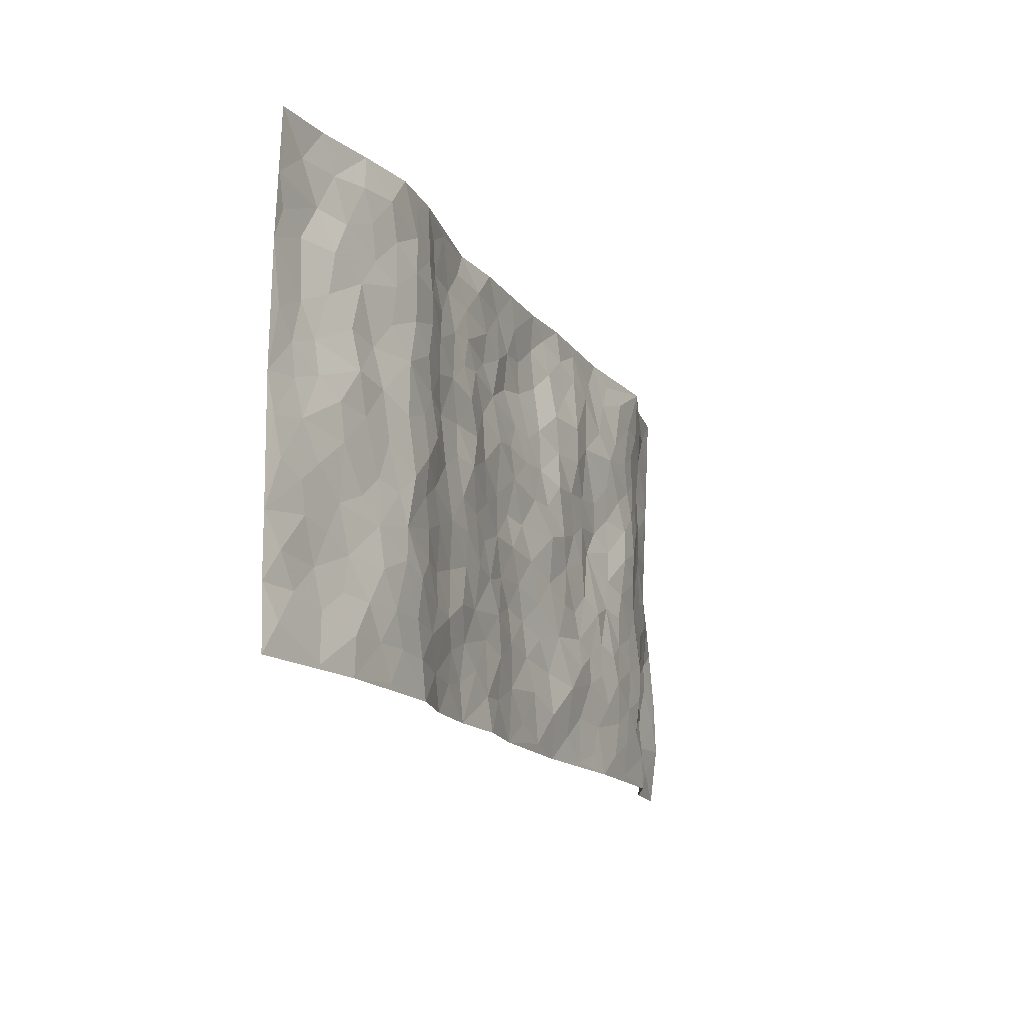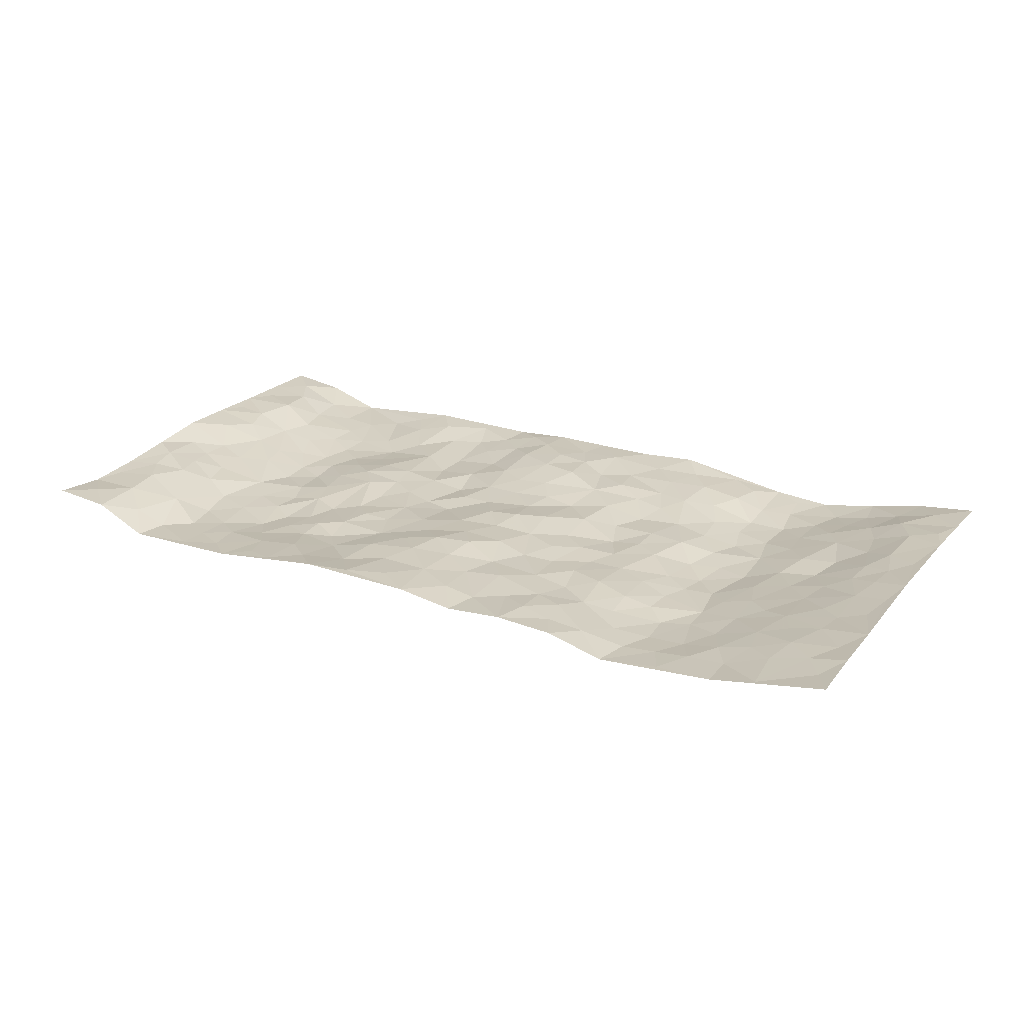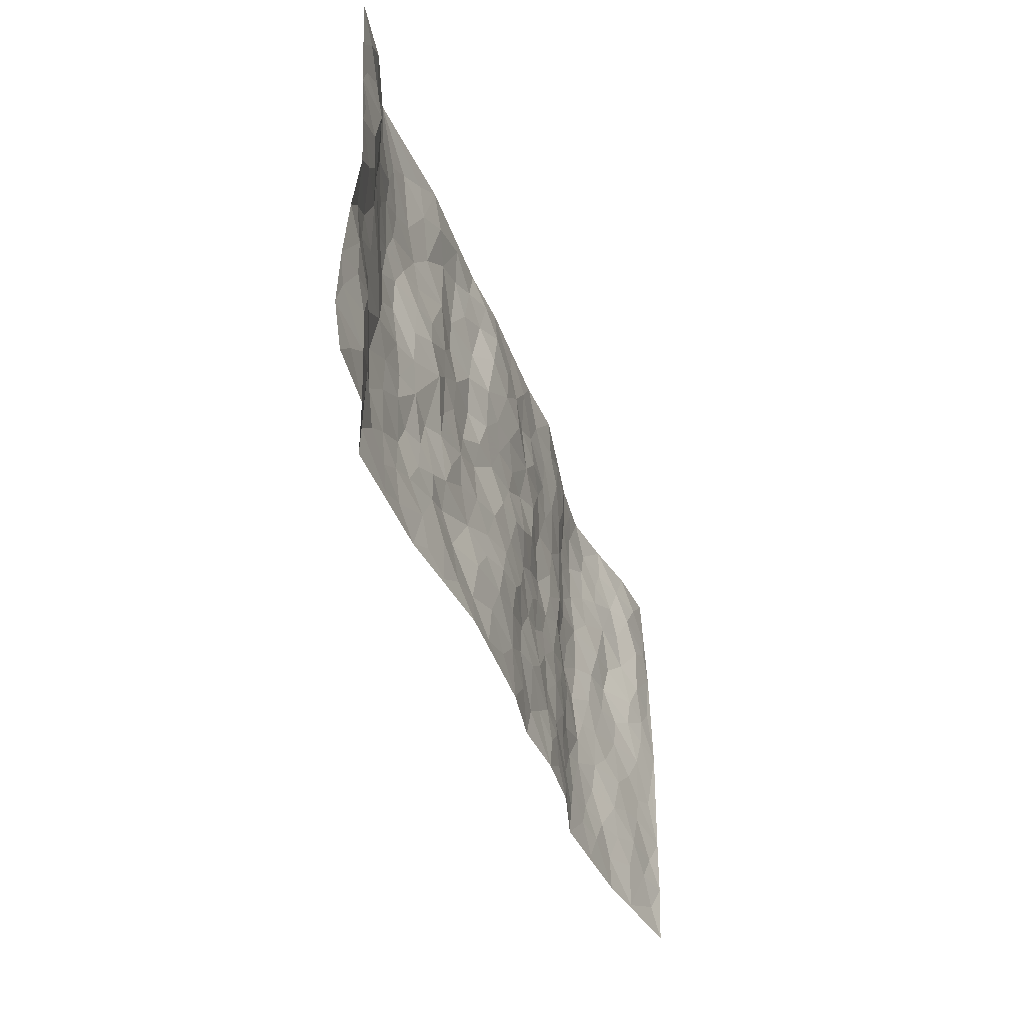
<metadata>
{"format":"obj","ext":"obj","renderer":"f3d","projection":"perspective","resolution":1024,"background":"white","views":[{"elev":-16.0,"azim":113.1,"up":"+Y"},{"elev":23.9,"azim":29.5,"up":"+Z"},{"elev":-42.5,"azim":-71.2,"up":"+Y"}]}
</metadata>
<code>
v -0.9748 0.003308 0.04716
v -0.9791 0.996 0.03692
v 0.9787 0.002104 0.04127
v 0.9791 0.9973 0.03617
v -0.7968 0.3929 0.003901
v -0.9726 0.4989 0.05839
v -0.8553 0.3583 0.02341
v -7.32e-05 0.003277 0.0181
v -0.9753 0.2511 0.03509
v -0.9184 0.3383 0.04044
v -0.7392 0.002093 -0.01515
v -0.9748 0.1268 0.03086
v -0.714 0.2933 -0.02147
v -0.8517 0.002681 0.03624
v -0.8367 0.2895 0.02666
v -0.4917 0.002187 -0.00996
v -0.9538 0.1891 0.03207
v -0.2941 0.1676 -0.01068
v -0.7769 0.3224 0.00107
v -0.8574 0.1213 0.03469
v -0.919 0.06516 0.03956
v -0.794 0.06496 0.01272
v -0.6759 0.127 -0.02272
v -0.7284 0.07538 -0.01836
v -0.869 0.2083 0.03543
v -0.9058 0.2708 0.03623
v -0.7686 0.178 0.004085
v -0.6962 0.2099 -0.02554
v -0.8633 0.4884 0.01838
v -0.9759 0.3751 0.04507
v -0.7392 0.9977 -0.01847
v -0.5384 0.2222 -0.03044
v 0.2607 0.1588 0.00237
v -0.9745 0.7475 0.04712
v -0.3688 0.3927 -0.012
v -0.783 0.7525 0.004319
v -0.8012 0.8305 0.0041
v -0.5831 0.4424 -0.02424
v -0.6022 0.6059 -0.02808
v -0.4923 0.997 0.004269
v -0.9515 0.6855 0.04666
v -0.6641 0.5625 -0.02908
v -0.3914 0.7531 -0.01067
v -0.5108 0.28 -0.02938
v -0.4616 0.2253 -0.01907
v -0.4971 0.1622 -0.02079
v -0.4506 0.6362 -0.006573
v -0.3686 0.5592 -0.007659
v 0.1661 0.4741 -0.00314
v -0.3348 0.2214 -0.01779
v -0.2103 0.61 -0.01621
v -0.3766 0.6286 -0.005939
v -0.3035 0.0596 0.007659
v -0.6295 0.7106 -0.02614
v -0.3965 0.1946 -0.01395
v -0.8668 0.6171 0.03453
v -0.03832 0.3492 0.01164
v 0.0576 0.3406 0.01176
v 0.299 0.4515 -0.0111
v -0.09538 0.5509 -0.00243
v -0.1661 0.5552 -0.004777
v 0.09294 0.6293 -0.002153
v -0.6349 0.3463 -0.02298
v -0.7485 0.574 -0.003767
v -0.9476 0.8083 0.04142
v -0.5621 0.1294 -0.02063
v -0.3691 0.0137 0.004504
v -0.7949 0.4664 0.005796
v -0.6199 0.1723 -0.02607
v -0.6171 0.01854 -0.01424
v -0.2464 0.004546 0.02044
v -0.6183 0.08832 -0.01985
v -0.5488 0.05337 -0.01665
v -0.4331 0.03833 -0.003825
v -0.453 0.1047 -0.009536
v -0.8861 0.685 0.03922
v -0.9687 0.8719 0.04105
v -0.7364 0.5093 -0.00509
v -0.0005296 0.9956 0.0113
v -0.8026 0.675 0.008522
v -0.5636 0.3149 -0.02444
v -0.5144 0.461 -0.01531
v 0.006874 0.5705 0.001707
v -0.04993 0.4832 0.008675
v 0.003214 0.4204 0.007418
v -0.1247 0.1299 0.01157
v -0.5712 0.67 -0.02421
v -0.9093 0.5614 0.04377
v -0.7338 0.6911 -0.01008
v -0.4503 0.2969 -0.02145
v -0.6337 0.2675 -0.0249
v -0.5028 0.688 -0.01953
v -0.1732 0.4846 -0.01324
v -0.2636 0.4357 -0.008928
v -0.6498 0.6493 -0.02934
v -0.01097 0.1187 0.01589
v -0.4172 0.5097 2.719e-05
v -0.3449 0.2879 -0.007703
v -0.2415 0.5031 -0.01418
v -0.1812 0.3823 -0.002617
v -0.9736 0.6234 0.05347
v -0.7075 0.6229 -0.01949
v -0.8115 0.5794 0.01302
v -0.364 0.1117 -0.0002443
v -0.5239 0.533 -0.01328
v -0.6846 0.4064 -0.01851
v -0.1304 0.325 0.00343
v -0.1503 0.2508 0.009011
v -0.5205 0.6116 -0.01144
v 0.1091 0.7273 0.008455
v -0.004032 0.2164 0.01403
v -0.0737 0.2749 0.01801
v 0.00471 0.2897 0.01842
v -0.4306 0.3638 -0.02193
v -0.1979 0.1852 0.008255
v -0.6562 0.4879 -0.02818
v -0.5579 0.3812 -0.02601
v -0.4936 0.3914 -0.01827
v -0.309 0.5236 -0.01013
v -0.26 0.3502 -0.007235
v -0.3573 0.4667 -0.01206
v -0.2269 0.2714 -0.005162
v -0.09126 0.412 0.004191
v -0.596 0.5315 -0.03094
v -0.0929 0.1999 0.0166
v -0.2138 0.09466 0.003635
v -0.4006 0.2582 -0.01282
v -0.9252 0.4377 0.03329
v -0.8662 0.4209 0.01886
v 0.09253 0.4233 0.004973
v 0.2088 0.2389 0.003282
v 0.08349 0.5169 0.01106
v 0.0196 0.4882 0.01416
v 0.1669 0.3936 0.001537
v 0.7928 0.4969 0.005164
v 0.221 0.4343 -0.004675
v 0.2672 0.3143 -0.003694
v 0.1619 0.5668 0.002852
v 0.1225 0.9963 0.01146
v -0.2937 0.6186 -0.01116
v 0.4277 0.8789 -0.003796
v 0.4913 0.9982 -0.0187
v -0.2141 0.7798 -0.007216
v -0.05942 0.8618 0.02189
v -0.3235 0.3483 -0.00524
v -0.4619 0.5656 -0.0009332
v -0.07437 0.0547 0.01837
v -0.1588 0.02442 0.01836
v 0.1224 0.003263 0.001328
v 0.01276 0.8575 0.01723
v -0.01671 0.6982 0.01067
v 0.423 0.1973 -0.01551
v 0.3429 0.2905 -0.002932
v 0.5945 0.5262 -0.0328
v 0.527 0.5468 -0.03317
v 0.4563 0.1357 -0.02055
v 0.524 0.228 -0.03194
v 0.4164 0.362 -0.01468
v 0.02313 0.6396 0.003624
v -0.05929 0.6264 0.001811
v -0.1477 0.728 0.007666
v -0.08702 0.6915 0.007705
v -0.06122 0.7888 0.02111
v -0.137 0.6318 0.0001082
v 0.02097 0.7723 0.02141
v 0.2463 0.9957 0.02072
v -0.01962 0.9239 0.01385
v -0.2702 0.8449 -0.005306
v -0.2001 0.8786 0.004598
v -0.3163 0.78 -0.01898
v -0.2456 0.997 0.002561
v -0.2287 0.6949 -0.007563
v -0.3187 0.6989 -0.0185
v -0.1421 0.8275 0.01811
v -0.1231 0.9961 0.01142
v 0.2187 0.7449 -0.0002532
v 0.175 0.6661 0.002529
v 0.3285 0.595 -0.009127
v 0.2622 0.5229 -0.01748
v 0.2669 0.6656 -0.01369
v 0.4263 0.7438 -0.01712
v 0.3573 0.6827 -0.01318
v 0.2871 0.7324 -0.005748
v 0.06821 0.9264 0.0166
v 0.07814 0.8207 0.008466
v 0.1453 0.8558 0.007438
v 0.2515 0.8716 0.005852
v 0.3234 0.7923 -0.0004083
v 0.2329 0.5952 -0.01128
v -0.8791 0.8667 0.03148
v -0.6849 0.8165 -0.01721
v -0.8635 0.7743 0.03947
v -0.8568 0.9972 0.02006
v -0.9204 0.9382 0.03393
v -0.8129 0.9203 0.002372
v -0.7367 0.8848 -0.01287
v -0.6084 0.9295 -0.01909
v -0.6654 0.8858 -0.01913
v -0.69 0.7458 -0.01798
v -0.5626 0.8142 -0.02305
v -0.6244 0.7812 -0.02366
v -0.5139 0.9002 -0.009203
v -0.3932 0.8776 -0.01053
v -0.5484 0.9594 -0.006383
v -0.4667 0.8154 -0.01706
v -0.4452 0.9346 0.001744
v -0.3471 0.9714 0.002253
v -0.5133 0.7604 -0.02684
v -0.3216 0.9006 -0.009072
v -0.2597 0.9291 0.0001875
v 0.1568 0.7831 0.01054
v 0.2556 0.803 0.000816
v 0.1888 0.9315 0.007202
v 0.3956 0.8111 -0.00498
v 0.3398 0.879 0.008215
v 0.3831 0.9812 -0.00128
v 0.2903 0.9356 0.01034
v 0.4442 0.9474 -0.007377
v 0.383 0.4935 -0.01068
v 0.3274 0.5289 -0.01032
v 0.4858 0.604 -0.02739
v 0.4343 0.6642 -0.01918
v 0.4088 0.5878 -0.01109
v 0.354 0.1912 -0.007957
v 0.4833 0.335 -0.02423
v 0.4607 0.5226 -0.02966
v 0.3486 0.3884 -0.00994
v -0.1256 0.9126 0.01928
v -0.185 0.9562 0.01294
v 0.3217 0.1347 0.002501
v 0.6126 0.01541 -0.0144
v 0.2013 0.334 -0.004446
v 0.2723 0.3853 -0.009882
v 0.5857 0.2481 -0.02954
v 0.7361 0.9977 -0.005256
v 0.9778 0.2515 0.04671
v 0.493 0.8121 -0.0302
v 0.7197 0.4875 -0.007135
v 0.4898 0.7467 -0.02969
v 0.9759 0.5004 0.051
v 0.6709 0.2946 -0.01448
v 0.511 0.468 -0.03627
v 0.7778 0.3116 0.01129
v 0.5638 0.4157 -0.03418
v 0.4894 0.00238 -0.02414
v 0.08899 0.2532 0.002042
v 0.5056 0.07757 -0.0244
v 0.1343 0.3198 0.001885
v 0.4186 0.2674 -0.01071
v 0.8736 0.2658 0.0267
v 0.6428 0.462 -0.01701
v 0.5789 0.08291 -0.02028
v 0.4514 0.4264 -0.02101
v 0.6092 0.372 -0.02364
v 0.2872 0.2336 -0.006477
v 0.4798 0.272 -0.02346
v 0.2652 0.08014 0.009422
v 0.369 0.003647 0.005418
v 0.2457 0.003533 0.01147
v 0.2014 0.1158 0.002537
v 0.06723 0.1708 0.00658
v 0.1446 0.1909 0.007354
v 0.6144 0.1481 -0.02352
v 0.7777 0.4232 0.004388
v 0.7482 0.222 0.006218
v 0.652 0.08174 -0.01159
v 0.6703 0.385 -0.01126
v 0.7188 0.3398 -0.002881
v 0.8856 0.3268 0.02771
v 0.7481 0.5676 -0.008824
v 0.6935 0.1466 -0.009062
v 0.7638 0.1509 0.007558
v 0.8401 0.368 0.02005
v 0.9416 0.3503 0.03866
v 0.8851 0.4389 0.03042
v 0.5844 0.3132 -0.02937
v 0.8206 0.1069 0.01767
v 0.3335 0.06479 0.002497
v 0.4123 0.06994 -0.007447
v 0.071 0.07885 0.01117
v 0.1426 0.07341 0.003253
v 0.9767 0.7485 0.04676
v 0.7337 0.08047 -0.005448
v 0.6576 0.2165 -0.01943
v 0.9592 0.4253 0.04477
v 0.9048 0.5091 0.03778
v 0.8083 0.2511 0.01701
v 0.5341 0.1488 -0.02832
v 0.7357 0.002771 -0.00393
v 0.5051 0.3944 -0.02734
v 0.9405 0.06459 0.03269
v 0.978 0.1267 0.04581
v 0.8395 0.1812 0.02498
v 0.8986 0.1253 0.02998
v 0.8304 0.01012 0.01353
v 0.9377 0.1891 0.03518
v 0.6681 0.5557 -0.01555
v 0.6936 0.6326 -0.006224
v 0.5885 0.6361 -0.03149
v 0.827 0.6911 0.01688
v 0.6344 0.7713 -0.02283
v 0.955 0.6244 0.0449
v 0.7702 0.6418 -0.00175
v 0.8535 0.5949 0.02834
v 0.7356 0.7436 -0.00117
v 0.8455 0.5304 0.02288
v 0.914 0.5738 0.04021
v 0.8899 0.6589 0.03853
v 0.6426 0.6923 -0.01811
v 0.5684 0.7239 -0.03251
v 0.5118 0.6745 -0.03347
v 0.852 0.8518 0.03235
v 0.7154 0.8707 -0.01083
v 0.8139 0.7764 0.01331
v 0.8958 0.7772 0.04006
v 0.7822 0.8438 0.007784
v 0.975 0.8729 0.04141
v 0.6964 0.8023 -0.008567
v 0.9529 0.8104 0.04451
v 0.7454 0.931 -0.008108
v 0.8567 0.9979 0.0216
v 0.6147 0.9981 -0.02717
v 0.8222 0.9252 0.01517
v 0.9068 0.9274 0.03566
v 0.6658 0.9341 -0.02565
v 0.5594 0.9015 -0.02867
v 0.4937 0.8813 -0.02382
v 0.5529 0.9696 -0.02458
v 0.5728 0.8221 -0.03491
v 0.6396 0.8605 -0.02399
f 29 6 128
f 12 21 20
f 26 10 9
f 55 45 46
f 27 19 15
f 26 9 17
f 101 6 88
f 12 1 21
f 7 15 19
f 125 86 96
f 84 123 85
f 129 29 128
f 25 27 15
f 12 20 17
f 73 75 66
f 22 14 11
f 26 17 25
f 9 12 17
f 25 15 26
f 5 129 7
f 52 146 48
f 55 18 50
f 7 19 5
f 20 27 25
f 124 82 105
f 41 76 34
f 20 14 22
f 14 20 21
f 14 21 1
f 24 22 11
f 24 27 22
f 72 66 69
f 69 32 91
f 70 24 11
f 24 23 27
f 17 20 25
f 27 20 22
f 10 15 7
f 10 26 15
f 23 28 27
f 27 13 19
f 28 23 69
f 13 27 28
f 119 121 94
f 10 7 129
f 6 30 128
f 9 10 30
f 36 192 80
f 80 102 89
f 118 81 44
f 64 103 78
f 115 126 86
f 45 32 46
f 91 63 13
f 129 68 29
f 95 87 54
f 95 54 199
f 202 40 204
f 82 97 105
f 29 88 6
f 18 55 104
f 148 126 71
f 38 82 124
f 50 18 122
f 117 82 38
f 5 19 106
f 82 117 118
f 80 64 102
f 127 45 55
f 194 77 190
f 98 35 114
f 39 124 105
f 127 50 98
f 106 19 13
f 66 75 46
f 39 95 42
f 63 117 38
f 95 89 102
f 101 56 76
f 51 140 99
f 18 53 126
f 62 83 132
f 45 127 90
f 112 113 57
f 103 29 68
f 130 85 58
f 109 39 105
f 35 94 121
f 113 246 58
f 151 165 163
f 120 100 94
f 114 127 98
f 192 190 65
f 95 39 87
f 36 191 37
f 67 104 74
f 56 101 88
f 13 63 106
f 192 34 76
f 268 241 243
f 108 115 125
f 93 84 60
f 133 84 85
f 156 288 157
f 101 76 41
f 80 103 64
f 105 97 146
f 99 61 51
f 92 109 47
f 125 96 111
f 158 227 153
f 75 104 55
f 69 66 32
f 81 91 32
f 106 78 68
f 42 64 78
f 77 34 65
f 24 70 72
f 75 73 16
f 16 71 67
f 2 34 77
f 13 28 91
f 103 56 88
f 56 80 76
f 72 69 23
f 11 16 70
f 16 73 70
f 16 67 74
f 115 18 126
f 24 72 23
f 73 72 70
f 16 74 75
f 72 73 66
f 32 45 44
f 84 83 60
f 66 46 32
f 78 106 116
f 117 63 81
f 67 53 104
f 103 68 78
f 69 91 28
f 36 80 89
f 106 38 116
f 106 68 5
f 81 118 117
f 62 132 138
f 32 44 81
f 53 67 71
f 57 58 85
f 123 100 107
f 93 60 61
f 33 230 224
f 8 96 147
f 132 133 130
f 140 48 119
f 93 100 123
f 122 98 50
f 164 60 160
f 53 71 126
f 125 112 108
f 193 194 195
f 75 55 46
f 63 91 81
f 56 103 80
f 196 198 31
f 18 104 53
f 121 48 97
f 38 106 63
f 118 97 82
f 97 35 121
f 51 172 140
f 130 134 49
f 87 39 109
f 288 252 263
f 97 114 35
f 47 43 92
f 57 113 58
f 248 130 58
f 34 101 41
f 114 90 127
f 116 124 42
f 145 94 35
f 118 114 97
f 167 79 175
f 98 145 35
f 85 123 57
f 43 47 52
f 199 36 89
f 42 78 116
f 159 83 62
f 88 29 103
f 74 104 75
f 118 44 90
f 173 140 172
f 42 95 102
f 190 192 37
f 65 190 77
f 89 95 199
f 125 111 112
f 92 87 109
f 18 115 122
f 177 180 176
f 112 57 107
f 109 105 146
f 93 94 100
f 285 286 275
f 96 86 147
f 137 232 131
f 57 123 107
f 87 92 208
f 49 134 136
f 132 130 49
f 161 164 162
f 50 127 55
f 122 108 107
f 122 107 100
f 48 140 52
f 118 90 114
f 99 119 94
f 123 84 93
f 36 37 192
f 48 121 119
f 120 122 100
f 39 42 124
f 38 124 116
f 248 58 246
f 44 45 90
f 98 122 120
f 146 52 47
f 94 93 99
f 168 209 170
f 212 183 188
f 202 197 200
f 42 102 64
f 107 108 112
f 99 93 61
f 8 280 96
f 112 111 113
f 125 115 86
f 115 108 122
f 128 30 10
f 5 68 129
f 10 129 128
f 132 49 138
f 83 84 133
f 130 133 85
f 83 133 132
f 248 134 130
f 156 152 224
f 151 110 165
f 212 186 211
f 153 224 249
f 254 251 244
f 246 261 262
f 225 158 249
f 49 136 179
f 185 184 150
f 214 188 181
f 181 188 182
f 161 163 174
f 143 170 172
f 110 211 185
f 184 79 167
f 174 228 169
f 62 110 159
f 163 150 144
f 210 169 229
f 170 143 168
f 176 211 110
f 98 120 145
f 94 145 120
f 48 146 97
f 109 146 47
f 148 86 126
f 147 86 148
f 71 8 148
f 8 147 148
f 244 276 254
f 232 136 134
f 174 143 161
f 60 83 160
f 163 162 151
f 159 160 83
f 261 281 262
f 259 281 149
f 219 220 59
f 246 113 111
f 33 255 131
f 157 256 152
f 137 255 153
f 230 278 279
f 262 260 33
f 154 155 242
f 131 255 137
f 248 131 232
f 281 280 149
f 259 258 278
f 220 179 59
f 159 151 160
f 162 160 151
f 164 61 60
f 228 174 144
f 144 174 163
f 159 110 151
f 161 172 164
f 186 184 185
f 161 162 163
f 61 164 51
f 160 162 164
f 187 217 213
f 150 163 165
f 205 202 200
f 79 184 139
f 170 43 173
f 174 169 143
f 161 143 172
f 167 144 150
f 176 180 183
f 172 170 173
f 223 226 221
f 185 150 165
f 99 140 119
f 207 206 203
f 172 51 164
f 43 52 173
f 173 52 140
f 167 175 228
f 228 229 169
f 210 168 169
f 177 110 62
f 189 138 179
f 62 138 177
f 136 232 233
f 181 182 222
f 150 184 167
f 178 180 189
f 49 179 138
f 177 138 189
f 180 178 182
f 178 179 220
f 307 308 304
f 222 223 221
f 215 187 188
f 176 183 212
f 187 213 186
f 214 215 188
f 185 211 186
f 237 181 239
f 182 188 183
f 110 185 165
f 216 215 141
f 211 176 212
f 182 183 180
f 176 110 177
f 213 184 186
f 178 189 179
f 177 189 180
f 195 190 37
f 197 198 200
f 195 194 190
f 34 192 65
f 80 192 76
f 37 196 195
f 194 2 77
f 193 2 194
f 196 37 191
f 31 193 195
f 198 196 191
f 31 195 196
f 199 201 191
f 197 204 31
f 198 191 201
f 31 198 197
f 201 199 54
f 36 199 191
f 54 208 201
f 208 43 205
f 208 54 87
f 198 201 200
f 206 205 203
f 43 170 203
f 210 207 209
f 40 202 206
f 31 204 40
f 197 202 204
f 208 205 200
f 43 203 205
f 205 206 202
f 203 209 207
f 171 40 207
f 40 206 207
f 208 200 201
f 43 208 92
f 170 209 203
f 168 143 169
f 207 210 171
f 168 210 209
f 188 187 212
f 212 187 186
f 166 139 213
f 184 213 139
f 237 214 181
f 215 214 141
f 216 141 218
f 213 217 166
f 142 166 216
f 217 216 166
f 187 215 217
f 216 217 215
f 237 141 214
f 142 216 218
f 223 222 182
f 179 136 59
f 223 220 219
f 267 238 251
f 237 327 141
f 223 182 178
f 158 290 253
f 220 223 178
f 59 233 227
f 233 59 136
f 248 246 131
f 153 249 158
f 251 254 267
f 223 219 226
f 111 261 246
f 297 251 238
f 276 256 157
f 167 228 144
f 229 228 175
f 175 171 229
f 229 171 210
f 260 257 33
f 265 271 272
f 266 289 283
f 269 243 250
f 249 224 152
f 266 283 271
f 227 233 137
f 253 227 158
f 325 313 320
f 135 264 275
f 310 329 239
f 270 298 297
f 249 256 225
f 275 273 269
f 311 222 221
f 155 154 299
f 234 276 157
f 310 311 299
f 222 239 181
f 221 226 155
f 266 263 252
f 242 290 244
f 264 273 275
f 273 264 243
f 242 244 154
f 276 290 225
f 288 234 157
f 240 282 302
f 275 286 306
f 225 290 158
f 234 263 284
f 241 254 276
f 233 232 137
f 137 153 227
f 264 135 238
f 244 251 154
f 260 259 257
f 227 253 219
f 33 224 255
f 154 297 299
f 240 302 307
f 297 154 251
f 264 268 243
f 253 226 219
f 271 284 263
f 277 294 293
f 290 242 253
f 241 234 284
f 59 227 219
f 242 155 226
f 252 245 231
f 157 152 156
f 257 230 33
f 152 256 249
f 278 230 257
f 262 33 131
f 224 153 255
f 259 278 257
f 134 248 232
f 230 279 224
f 96 261 111
f 261 96 280
f 280 281 261
f 246 262 131
f 252 247 245
f 268 267 241
f 283 277 272
f 288 247 252
f 275 274 285
f 295 291 294
f 267 268 264
f 263 234 288
f 309 310 299
f 290 276 244
f 283 272 271
f 267 254 241
f 265 243 241
f 236 240 285
f 297 238 270
f 303 305 298
f 241 276 234
f 221 155 299
f 272 277 293
f 250 243 287
f 286 285 240
f 284 271 265
f 271 263 266
f 295 3 291
f 225 256 276
f 241 284 265
f 289 266 231
f 3 292 291
f 321 235 323
f 293 294 296
f 279 278 258
f 245 279 258
f 279 156 224
f 260 281 259
f 280 8 149
f 262 281 260
f 231 266 252
f 267 264 238
f 306 304 270
f 283 289 295
f 243 269 273
f 236 269 250
f 294 292 296
f 274 236 285
f 269 274 275
f 250 287 293
f 245 289 231
f 236 274 269
f 156 279 247
f 242 226 253
f 247 279 245
f 243 265 287
f 288 156 247
f 265 272 293
f 296 292 236
f 293 287 265
f 295 294 277
f 277 283 295
f 236 250 296
f 289 3 295
f 292 294 291
f 293 296 250
f 300 304 308
f 325 320 235
f 329 330 326
f 270 304 303
f 270 303 298
f 309 305 301
f 135 306 270
f 299 297 298
f 298 309 299
f 238 135 270
f 300 314 305
f 303 300 305
f 304 306 307
f 300 303 304
f 282 319 315
f 322 325 235
f 275 306 135
f 307 306 286
f 240 307 286
f 308 307 302
f 302 282 308
f 308 282 315
f 305 309 298
f 310 309 301
f 310 301 329
f 310 239 311
f 222 311 239
f 299 311 221
f 319 312 315
f 312 323 316
f 301 305 318
f 305 314 316
f 300 308 315
f 316 314 312
f 312 314 315
f 315 314 300
f 323 312 324
f 316 313 318
f 282 4 317
f 330 313 325
f 4 321 324
f 235 320 323
f 282 317 319
f 312 319 317
f 326 325 322
f 316 320 313
f 316 318 305
f 142 218 327
f 327 218 141
f 316 323 320
f 324 312 317
f 4 324 317
f 321 323 324
f 318 313 330
f 328 326 322
f 326 327 329
f 329 327 237
f 326 328 327
f 322 142 328
f 327 328 142
f 329 237 239
f 301 318 330
f 326 330 325
f 330 329 301

</code>
